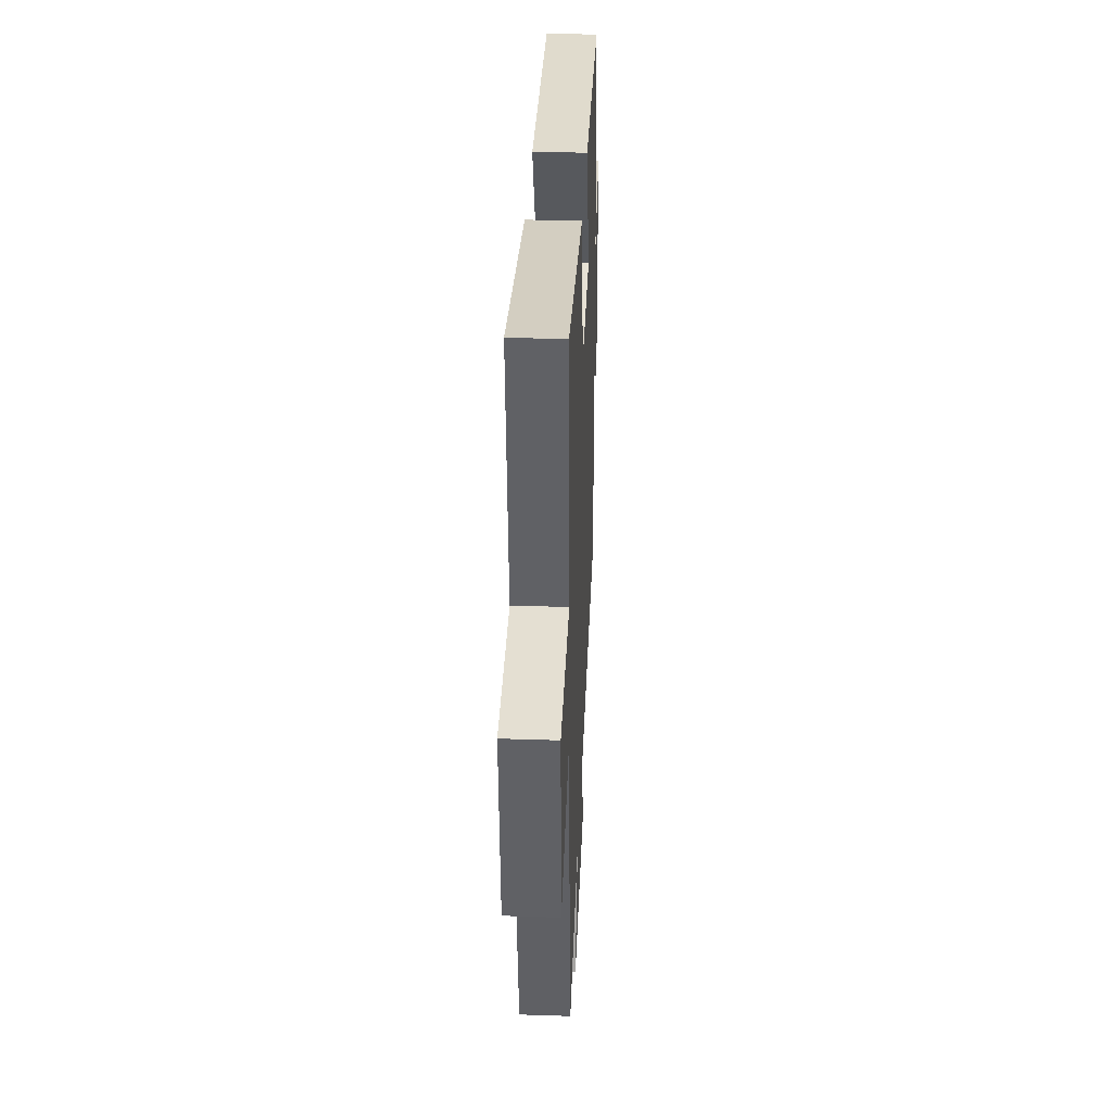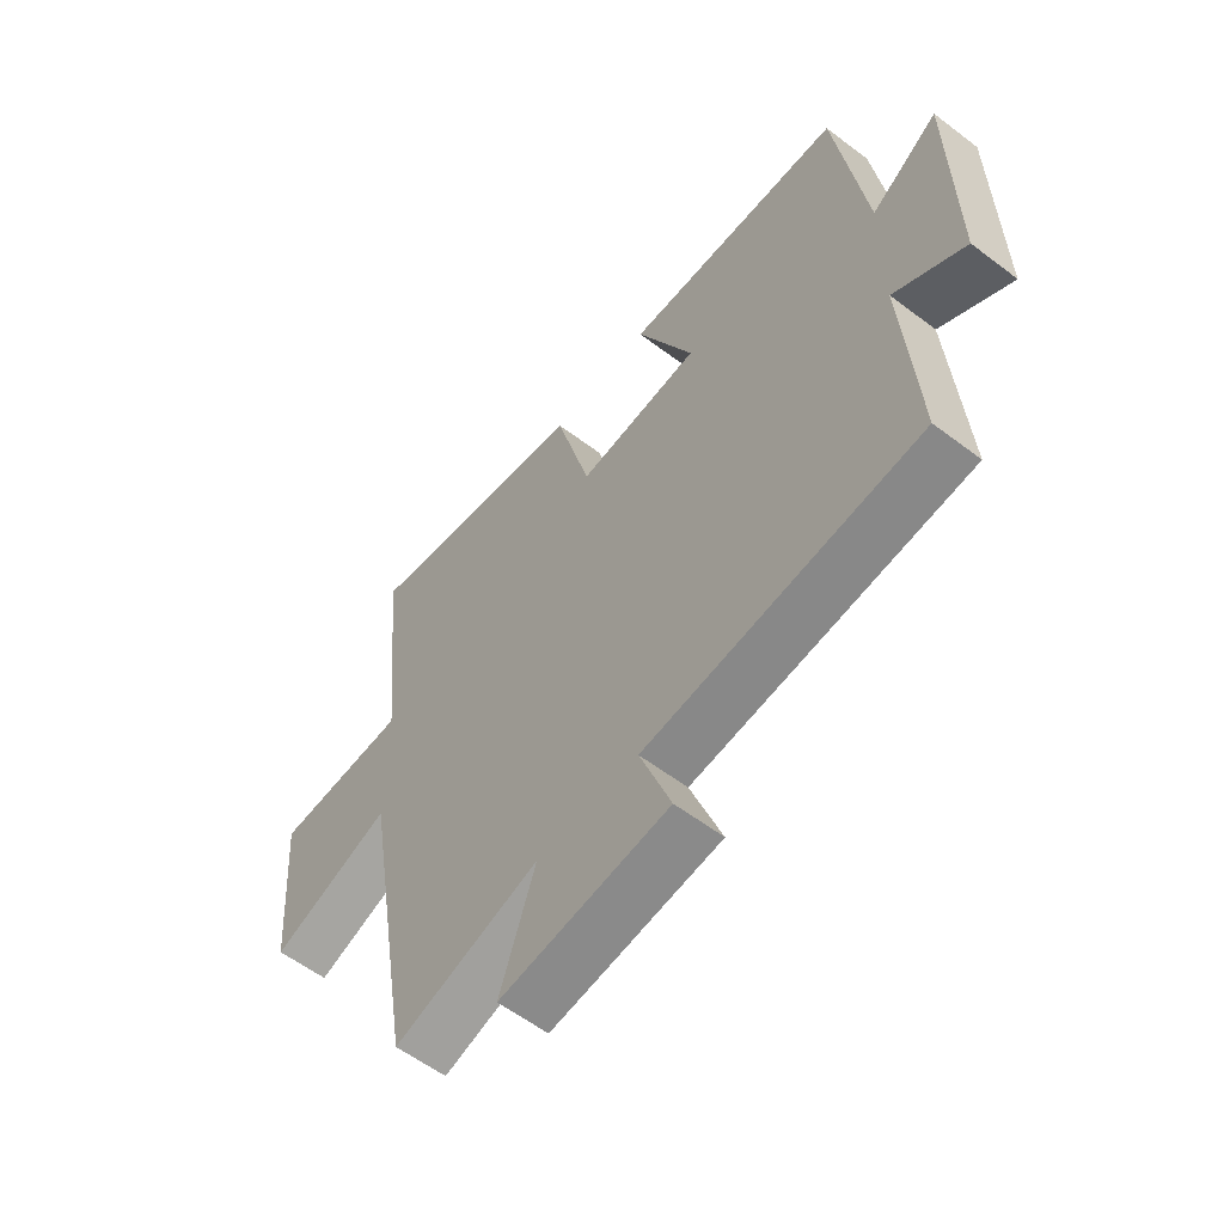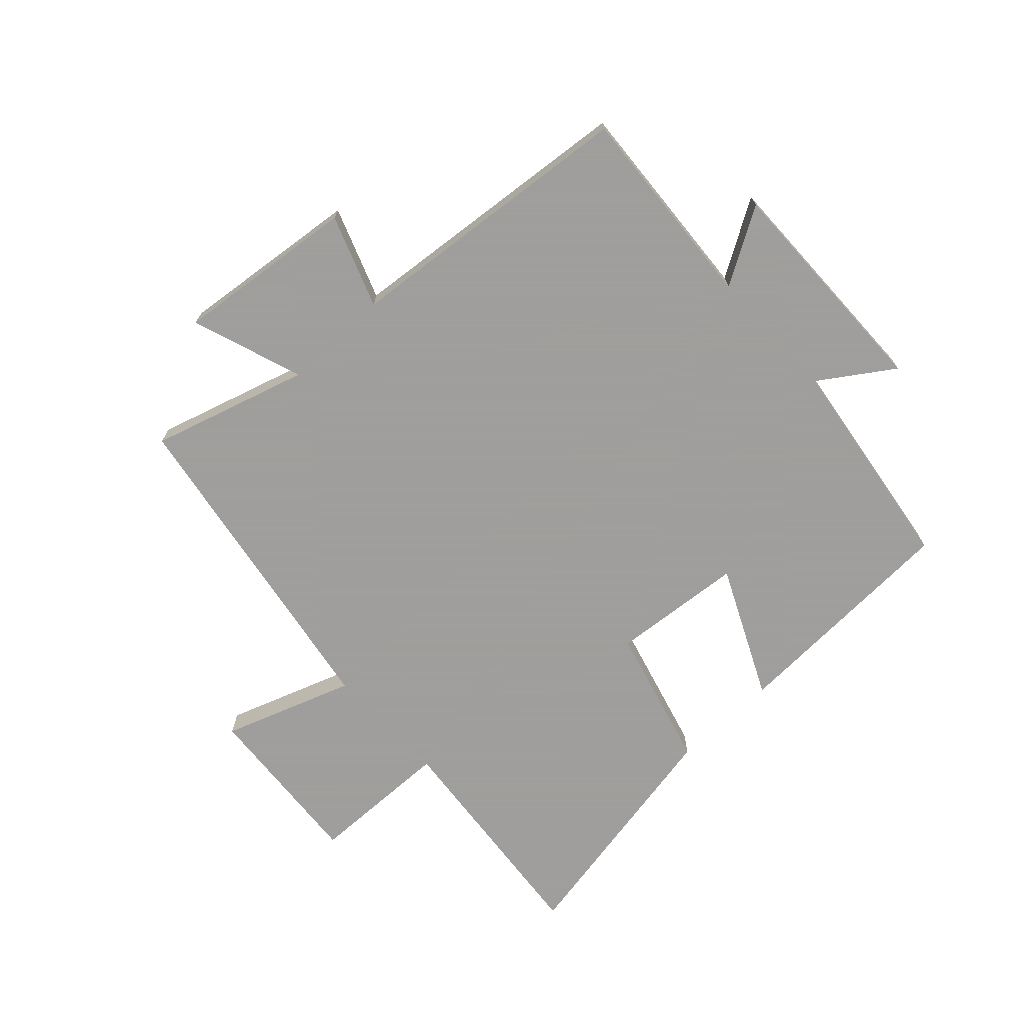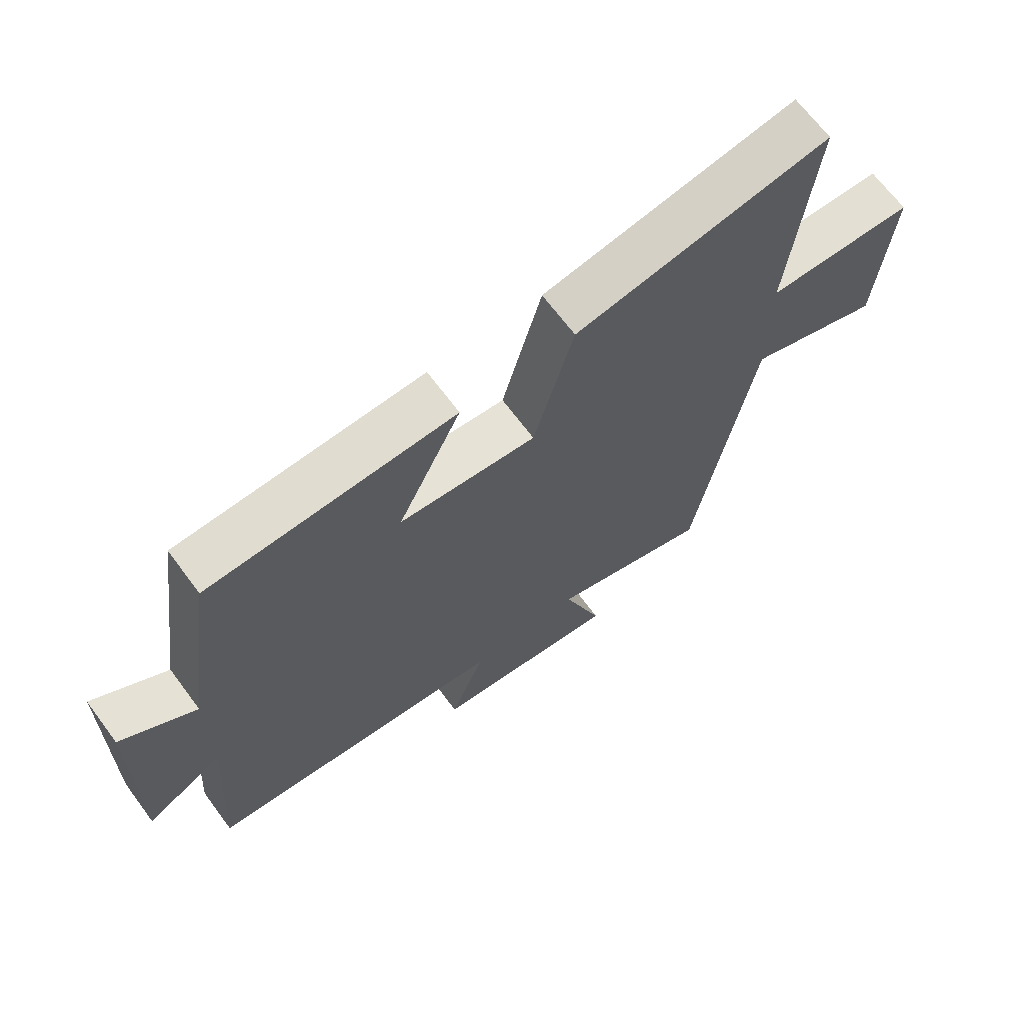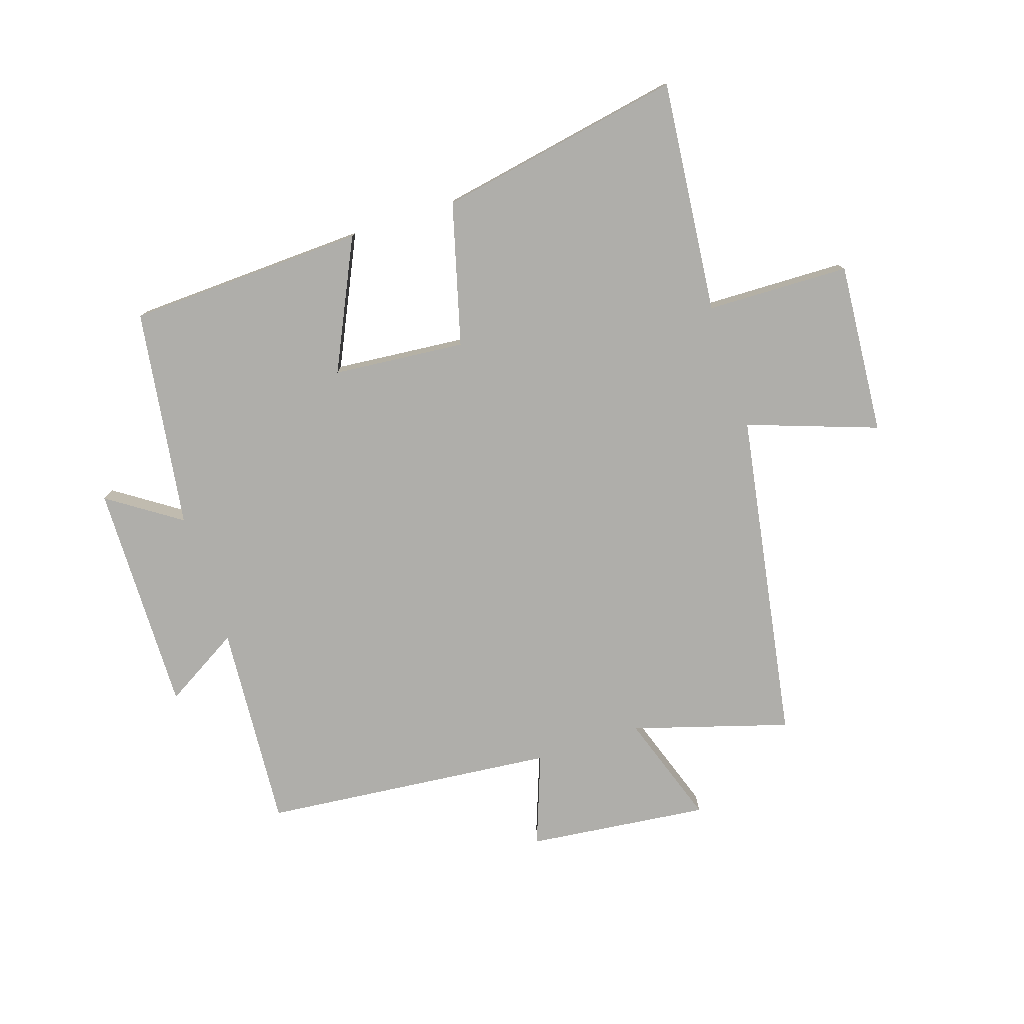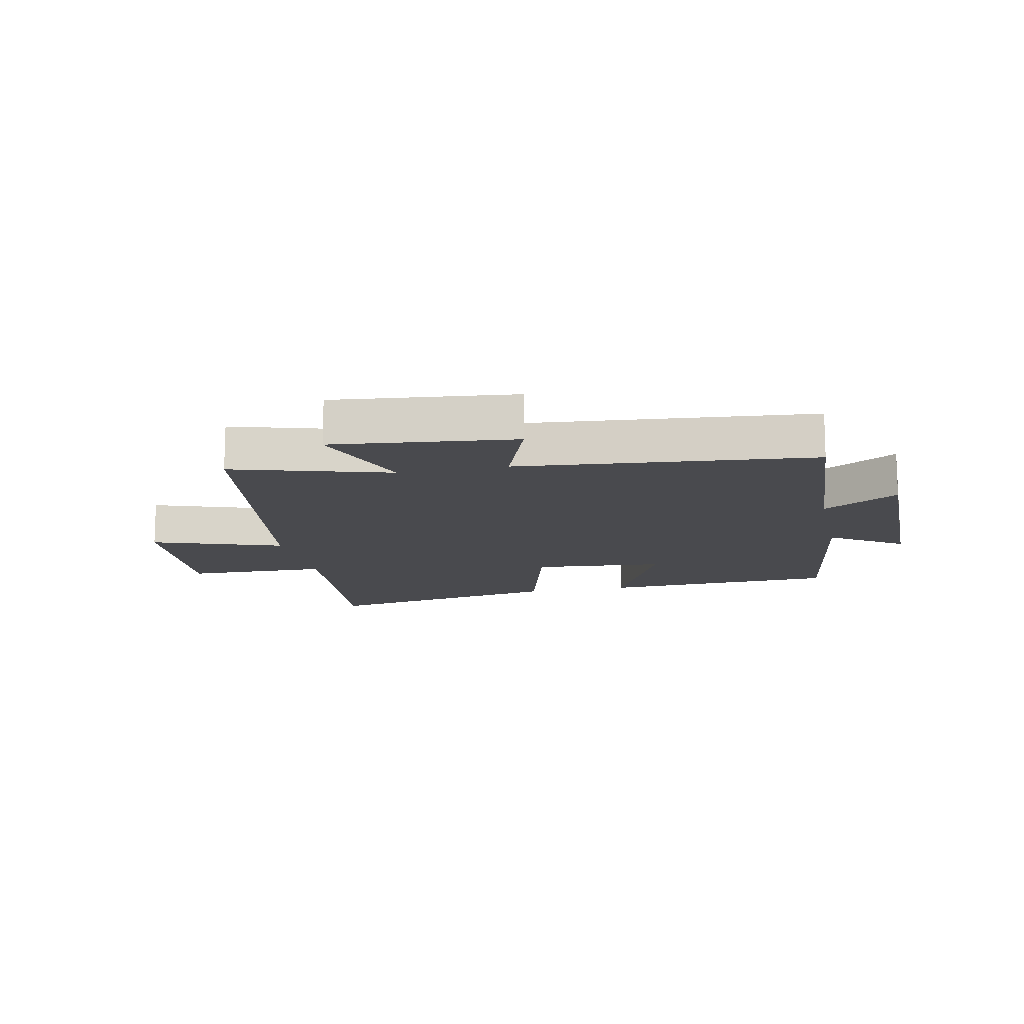
<metadata>
{"format":"obj","ext":"obj","renderer":"f3d","projection":"perspective","resolution":1024,"background":"white","views":[{"elev":35.5,"azim":92.5,"up":"+Z"},{"elev":-58.1,"azim":-128.2,"up":"+Z"},{"elev":-71.1,"azim":-137.0,"up":"+Y"},{"elev":67.7,"azim":-36.7,"up":"+Z"},{"elev":-77.6,"azim":18.1,"up":"+Y"},{"elev":-13.4,"azim":-167.8,"up":"+Y"}]}
</metadata>
<code>
v -0.524 0.07 -0.452
v -0.5 0.07 -0.109
v -0.626 0.07 -0.184
v -0.62 0.07 0.2
v -0.5 0.07 0.119
v -0.447 0.07 0.484
v -0.052 0.07 0.5
v -0.154 0.07 0.284
v 0.066 0.07 0.264
v 0.13 0.07 0.5
v 0.538 0.07 0.576
v 0.5 0.07 0.189
v 0.738 0.07 0.183
v 0.716 0.07 -0.103
v 0.5 0.07 -0.027
v 0.407 0.07 -0.578
v 0.147 0.07 -0.5
v 0.211 0.07 -0.686
v -0.091 0.07 -0.652
v -0.035 0.07 -0.5
v -0.524 0 -0.452
v -0.5 0 -0.109
v -0.626 0 -0.184
v -0.62 0 0.2
v -0.5 0 0.119
v -0.447 0 0.484
v -0.052 0 0.5
v -0.154 0 0.284
v 0.066 0 0.264
v 0.13 0 0.5
v 0.538 0 0.576
v 0.5 0 0.189
v 0.738 0 0.183
v 0.716 0 -0.103
v 0.5 0 -0.027
v 0.407 0 -0.578
v 0.147 0 -0.5
v 0.211 0 -0.686
v -0.091 0 -0.652
v -0.035 0 -0.5
f 17 18 19 20
f 17 20 1 2
f 15 16 17 2
f 12 13 14 15
f 12 15 2
f 9 10 11 12
f 8 9 12 2
f 7 8 2
f 6 7 2
f 5 6 2
f 2 3 4 5
f 40 39 38 37
f 22 21 40 37
f 22 37 36 35
f 35 34 33 32
f 22 35 32
f 32 31 30 29
f 22 32 29 28
f 22 28 27
f 22 27 26
f 22 26 25
f 25 24 23 22
f 1 21 22 2
f 2 22 23 3
f 3 23 24 4
f 4 24 25 5
f 5 25 26 6
f 6 26 27 7
f 7 27 28 8
f 8 28 29 9
f 9 29 30 10
f 10 30 31 11
f 11 31 32 12
f 12 32 33 13
f 13 33 34 14
f 14 34 35 15
f 15 35 36 16
f 16 36 37 17
f 17 37 38 18
f 18 38 39 19
f 19 39 40 20
f 20 40 21 1

</code>
